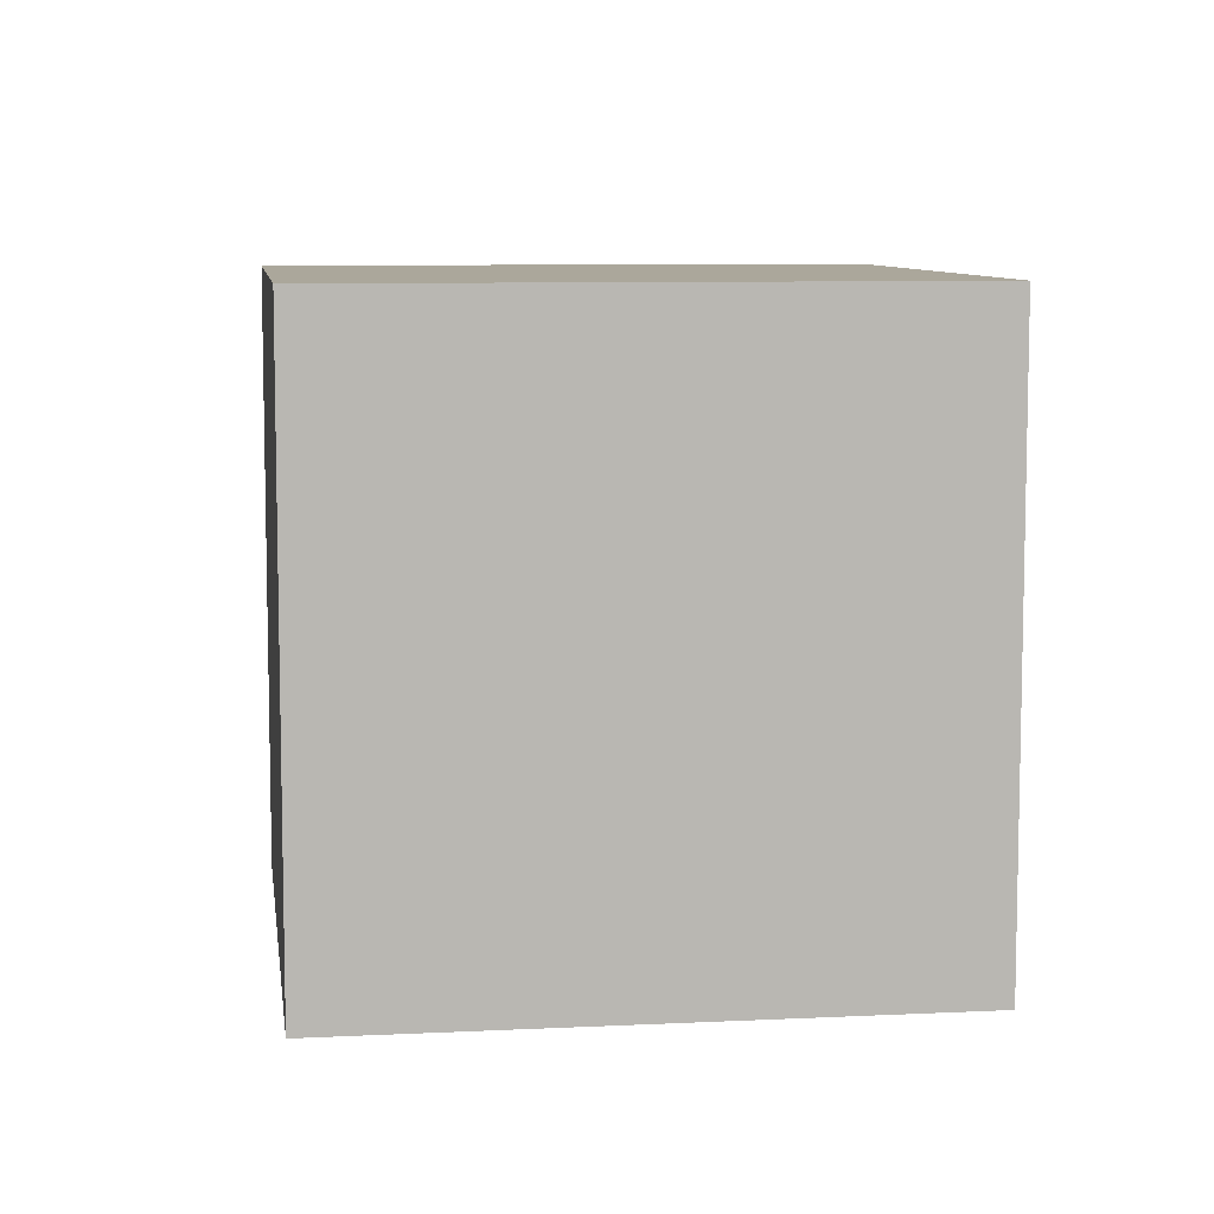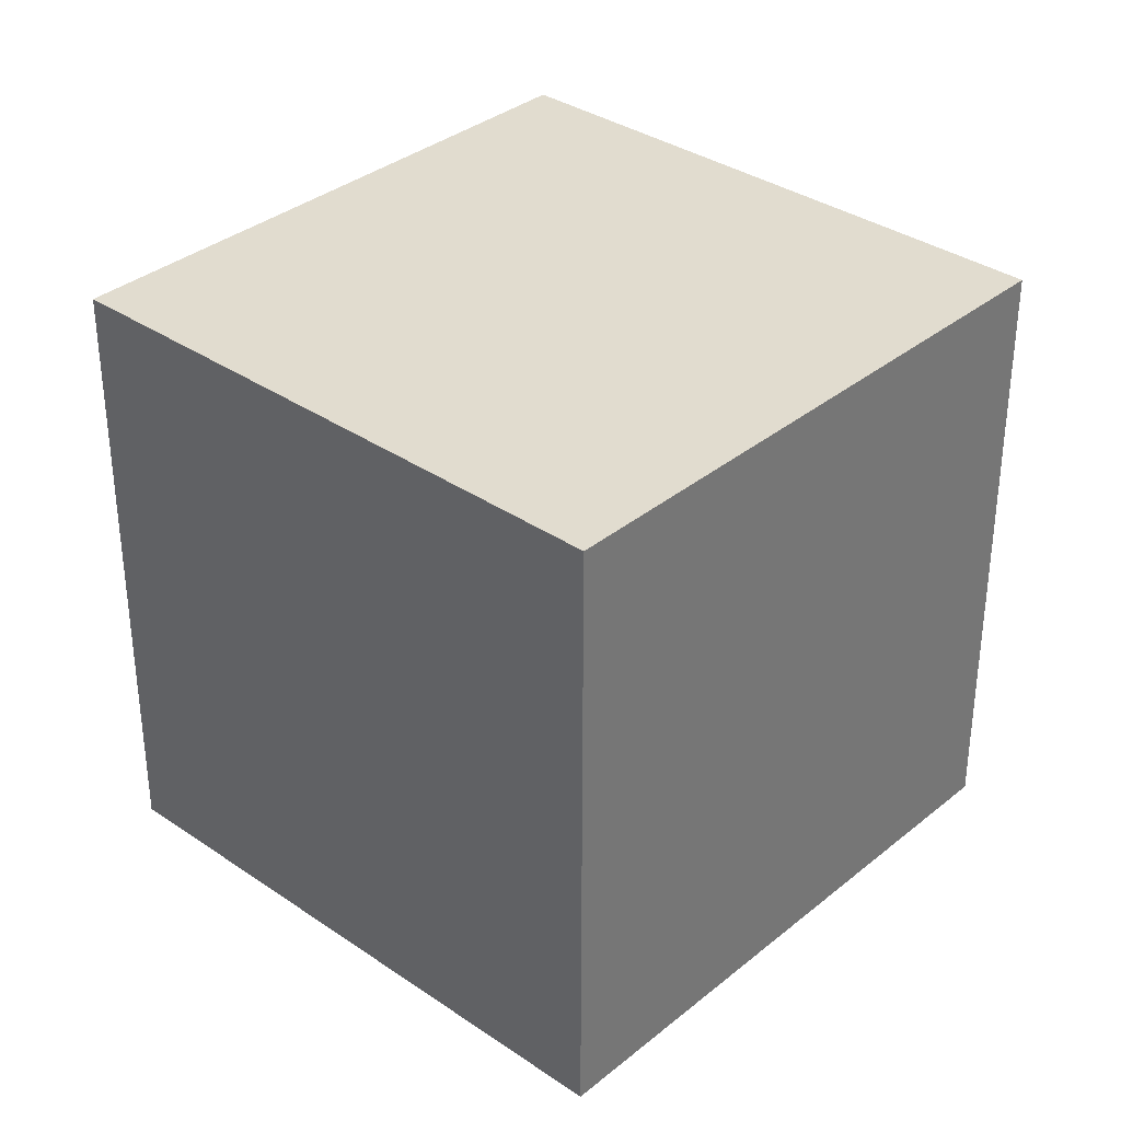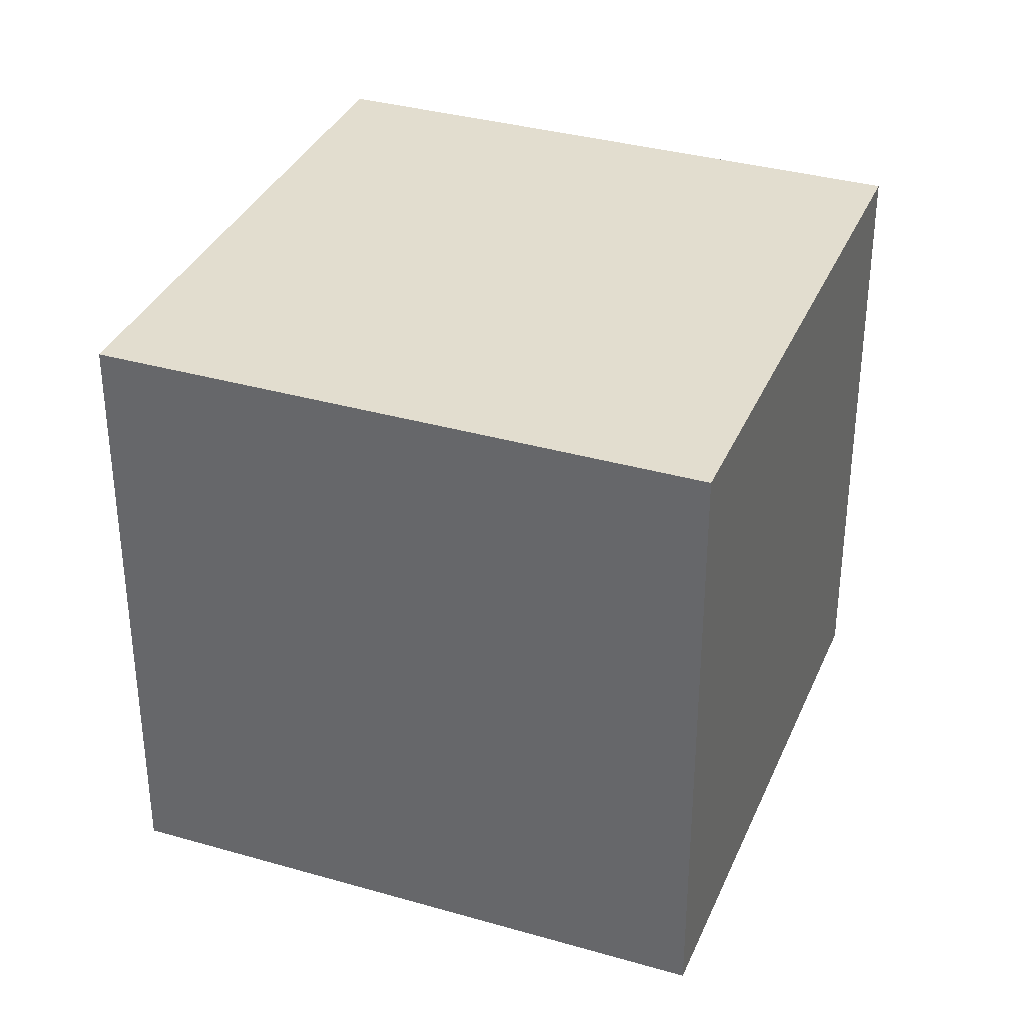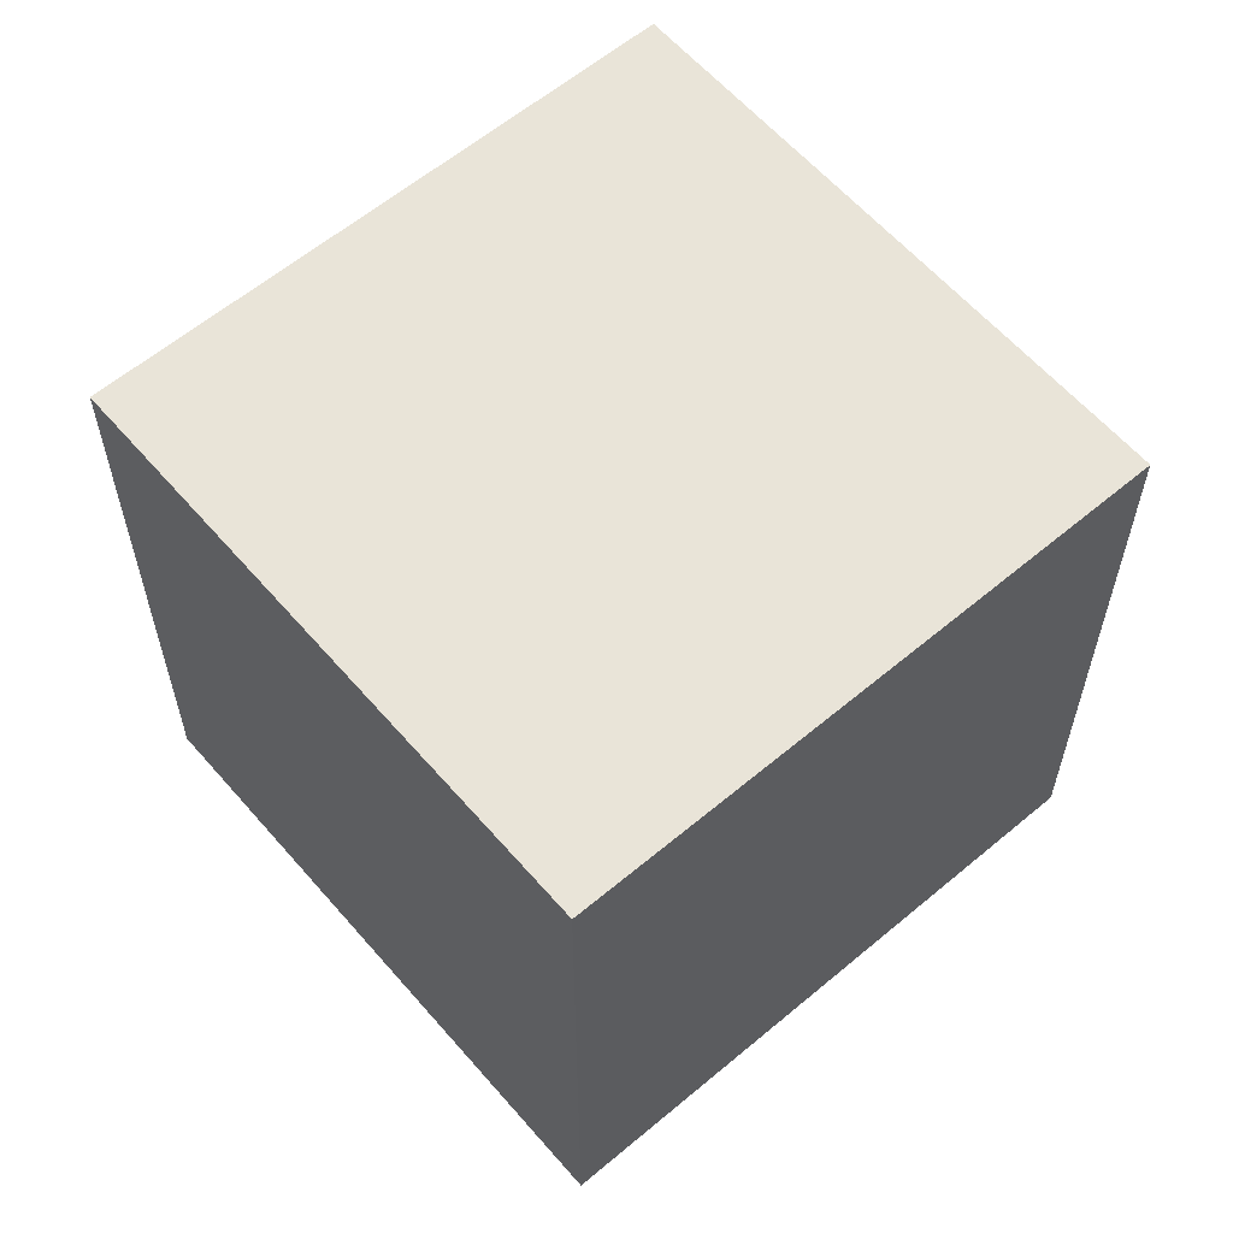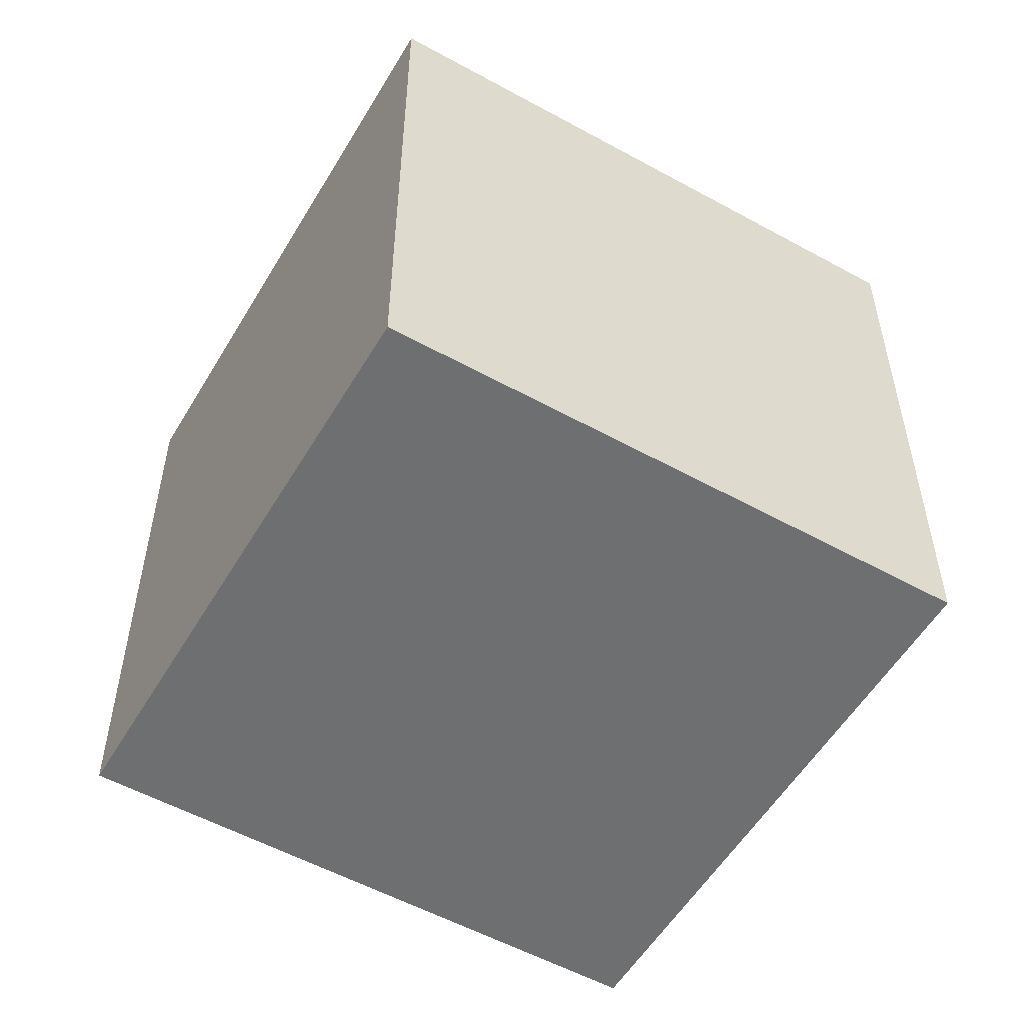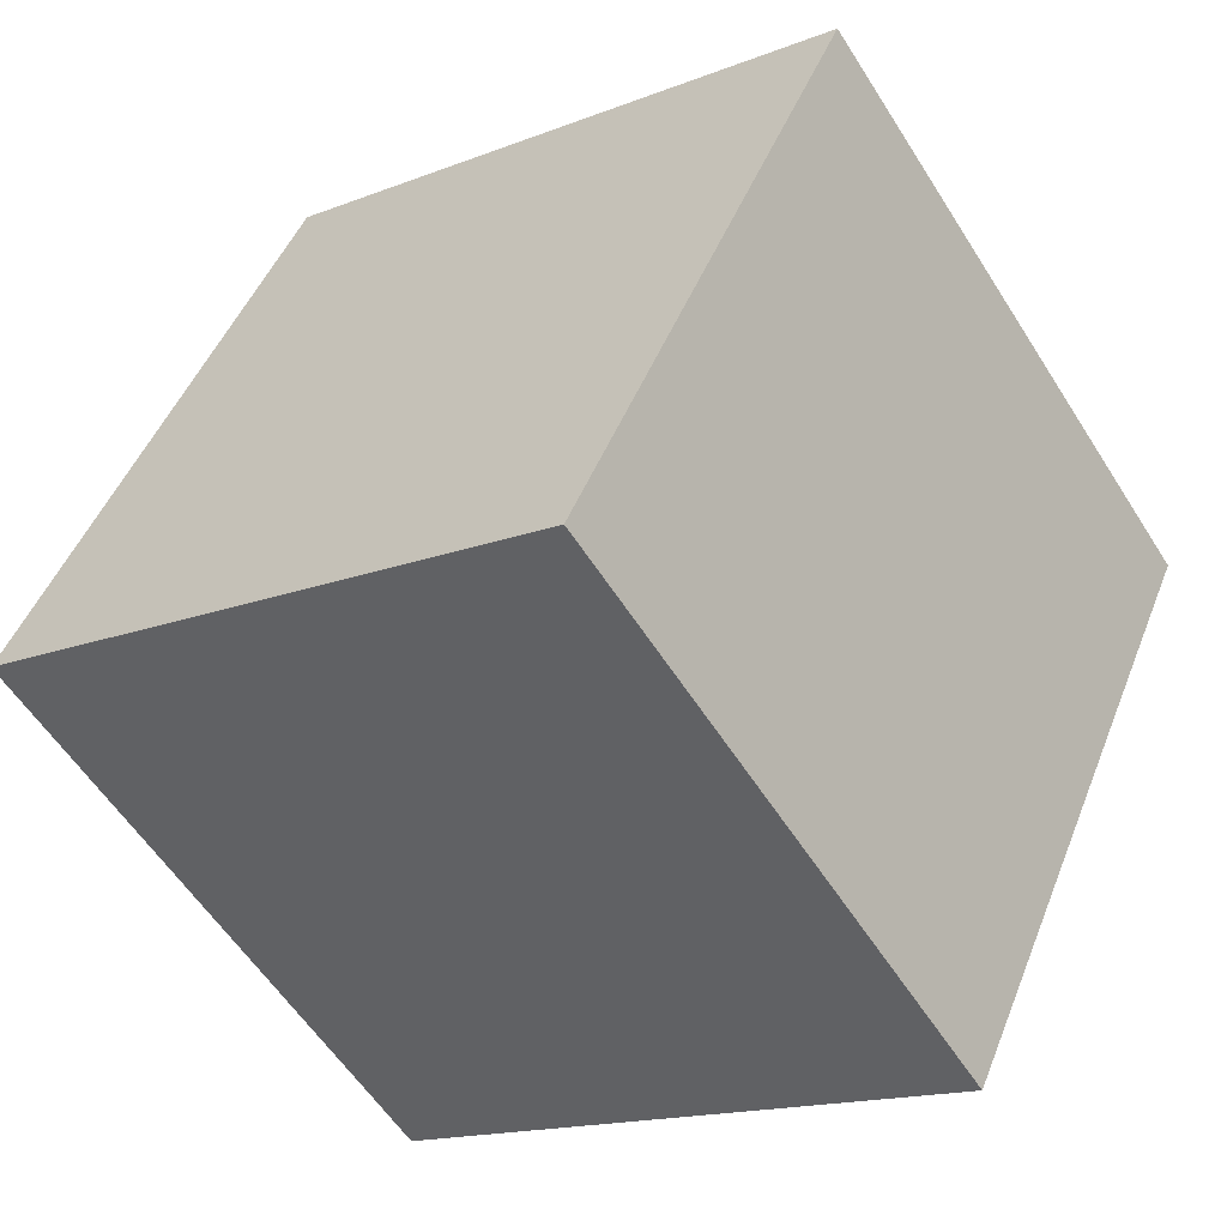
<metadata>
{"format":"obj","ext":"obj","renderer":"f3d","projection":"perspective","resolution":1024,"background":"white","views":[{"elev":8.2,"azim":-153.8,"up":"+Z"},{"elev":34.5,"azim":-103.5,"up":"+Z"},{"elev":34.8,"azim":55.0,"up":"+Z"},{"elev":60.4,"azim":-96.7,"up":"+Z"},{"elev":-54.6,"azim":-86.3,"up":"+Z"},{"elev":-15.7,"azim":129.5,"up":"+Y"}]}
</metadata>
<code>
v 0.7976 0.4558 -0.3458
v 0.7976 0.4558 0.05425
v 0.4658 0.2324 0.05425
v 0.7976 0.4558 -0.3458
v 0.4658 0.2324 0.05425
v 0.4658 0.2324 -0.3458
v 0.5742 0.7876 -0.3458
v 0.2424 0.5642 -0.3458
v 0.2424 0.5642 0.05425
v 0.5742 0.7876 -0.3458
v 0.2424 0.5642 0.05425
v 0.5742 0.7876 0.05425
v 0.7976 0.4558 -0.3458
v 0.5742 0.7876 -0.3458
v 0.5742 0.7876 0.05425
v 0.7976 0.4558 -0.3458
v 0.5742 0.7876 0.05425
v 0.7976 0.4558 0.05425
v 0.7976 0.4558 0.05425
v 0.5742 0.7876 0.05425
v 0.2424 0.5642 0.05425
v 0.7976 0.4558 0.05425
v 0.2424 0.5642 0.05425
v 0.4658 0.2324 0.05425
v 0.4658 0.2324 0.05425
v 0.2424 0.5642 0.05425
v 0.2424 0.5642 -0.3458
v 0.4658 0.2324 0.05425
v 0.2424 0.5642 -0.3458
v 0.4658 0.2324 -0.3458
v 0.5742 0.7876 -0.3458
v 0.7976 0.4558 -0.3458
v 0.4658 0.2324 -0.3458
v 0.5742 0.7876 -0.3458
v 0.4658 0.2324 -0.3458
v 0.2424 0.5642 -0.3458
f 1 2 3
f 4 5 6
f 7 8 9
f 10 11 12
f 13 14 15
f 16 17 18
f 19 20 21
f 22 23 24
f 25 26 27
f 28 29 30
f 31 32 33
f 34 35 36

</code>
